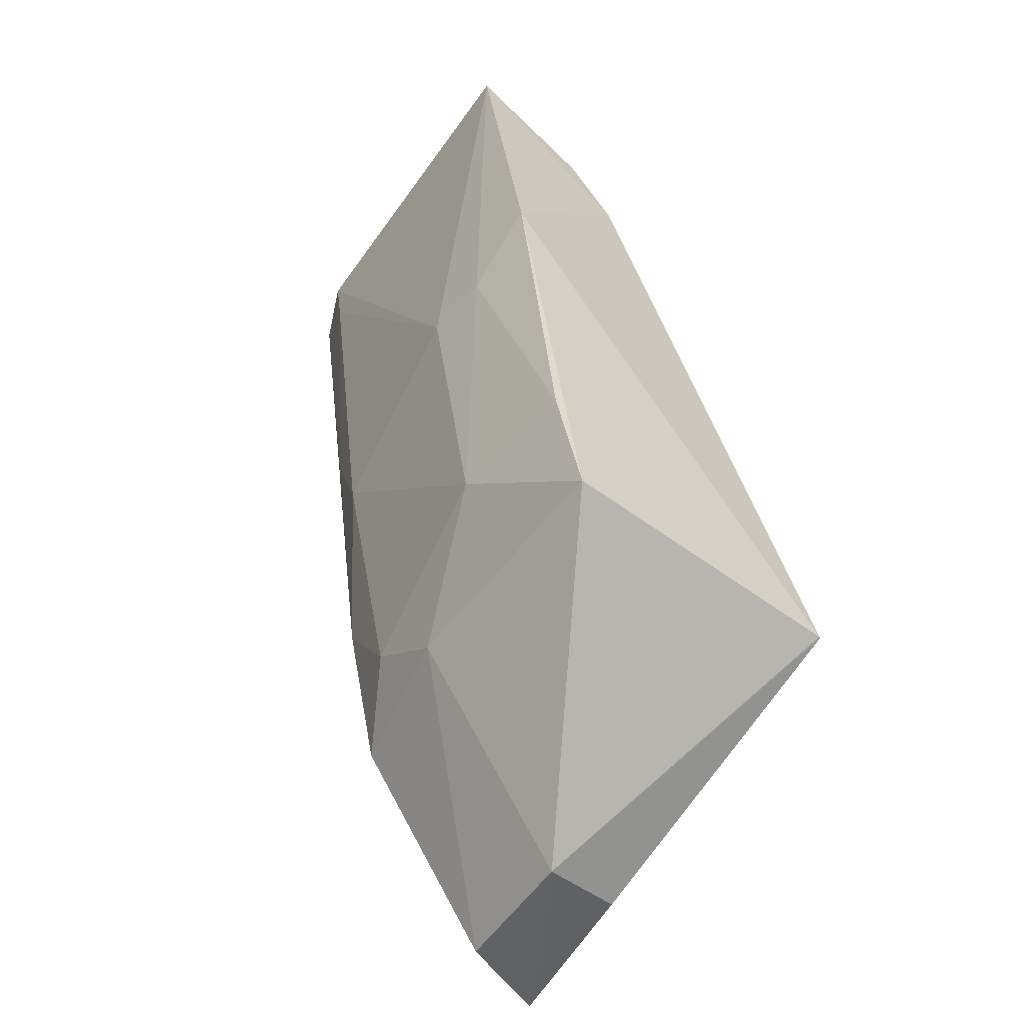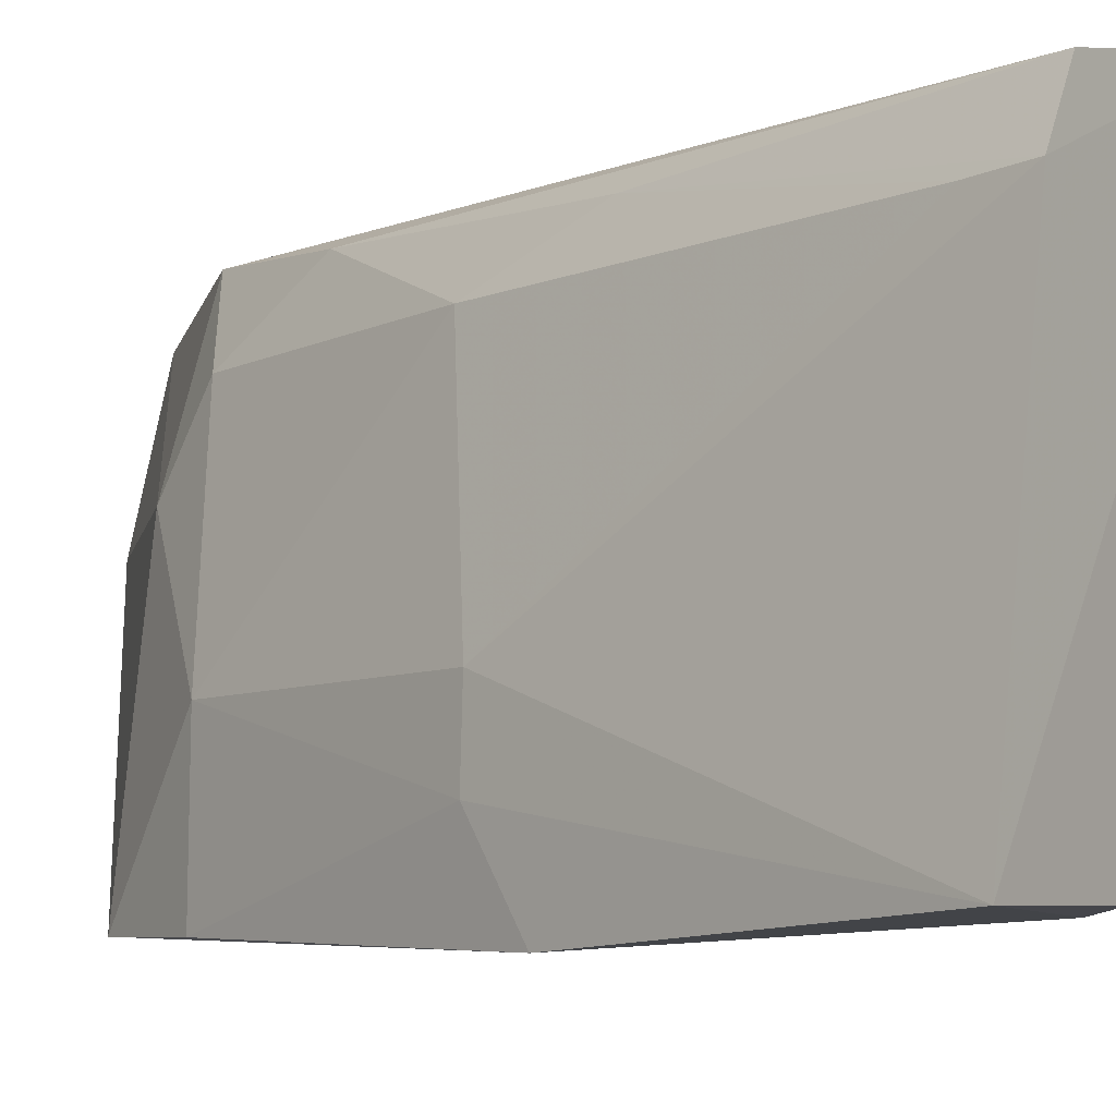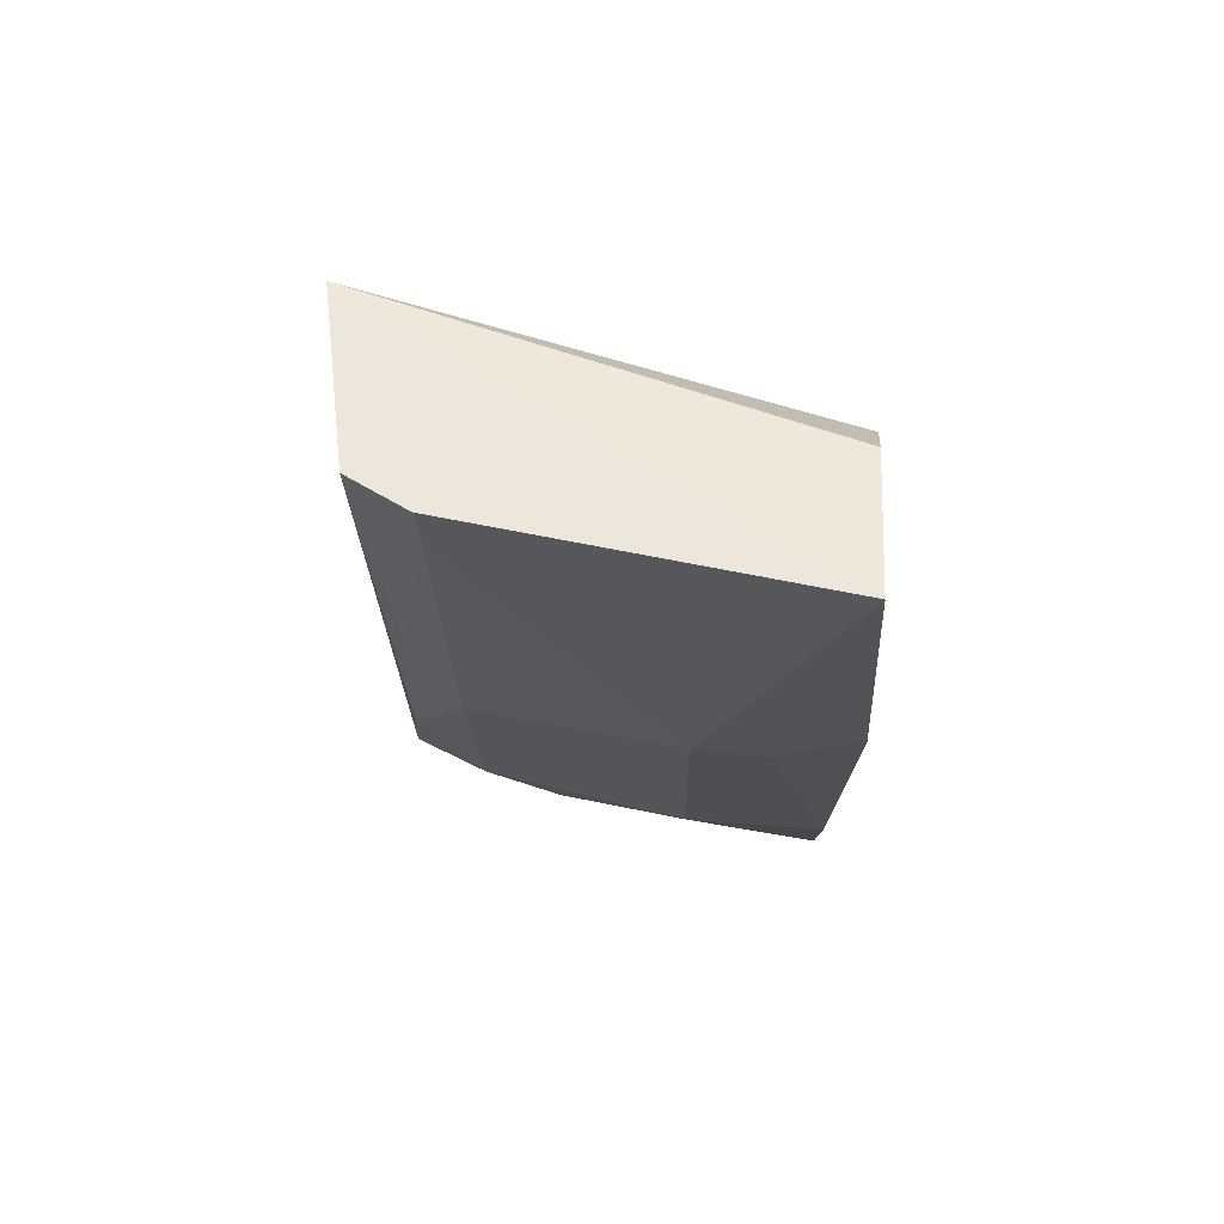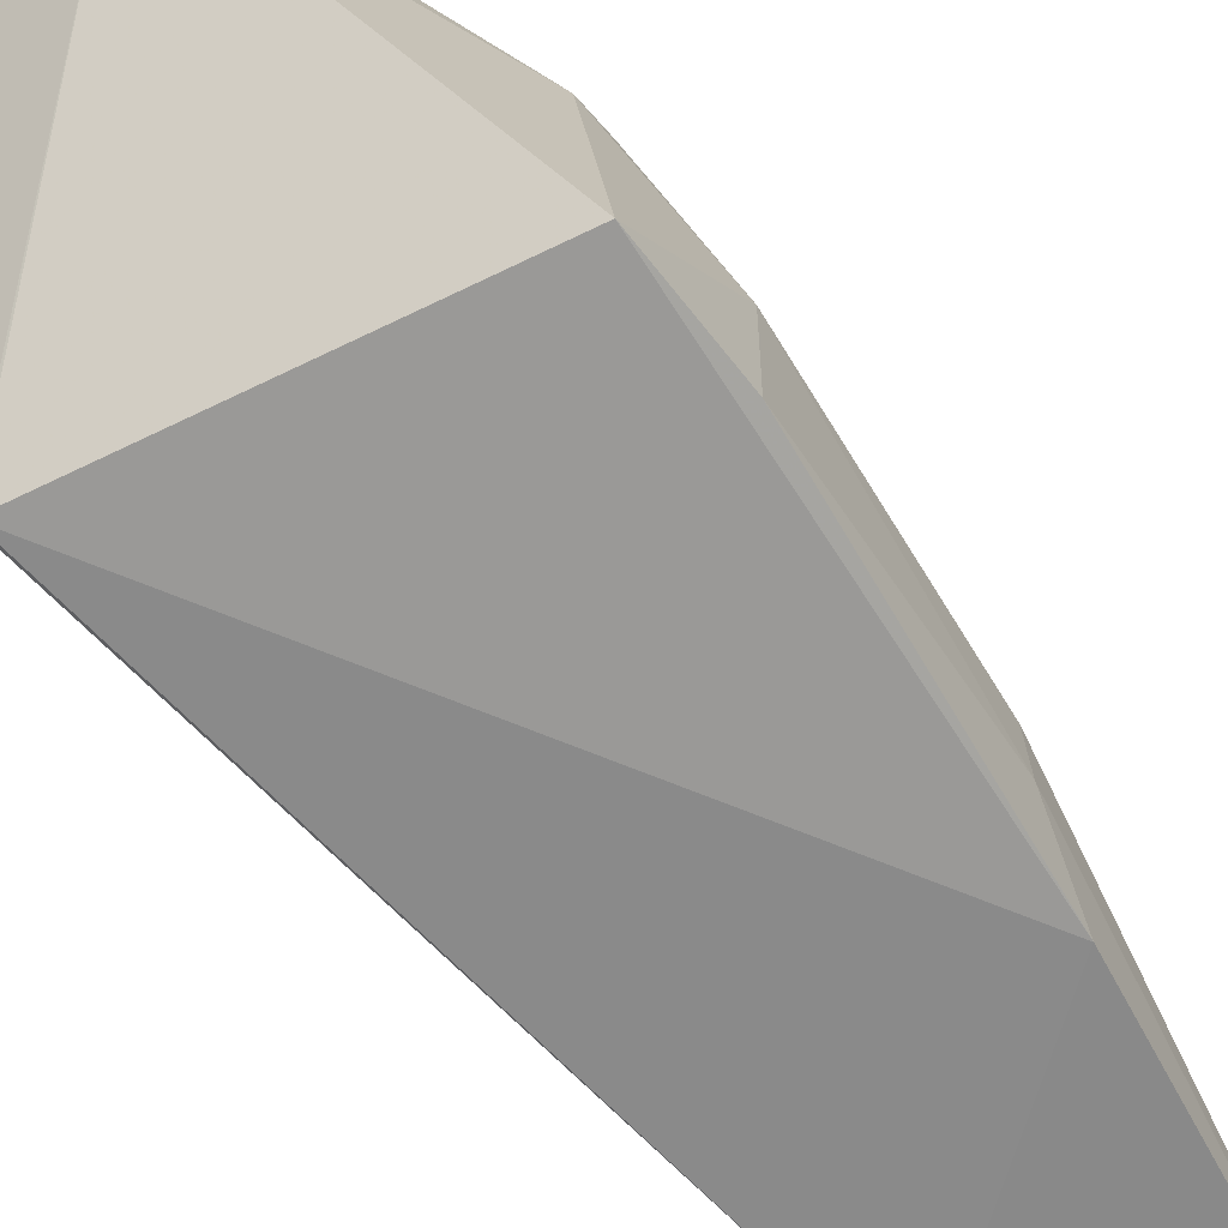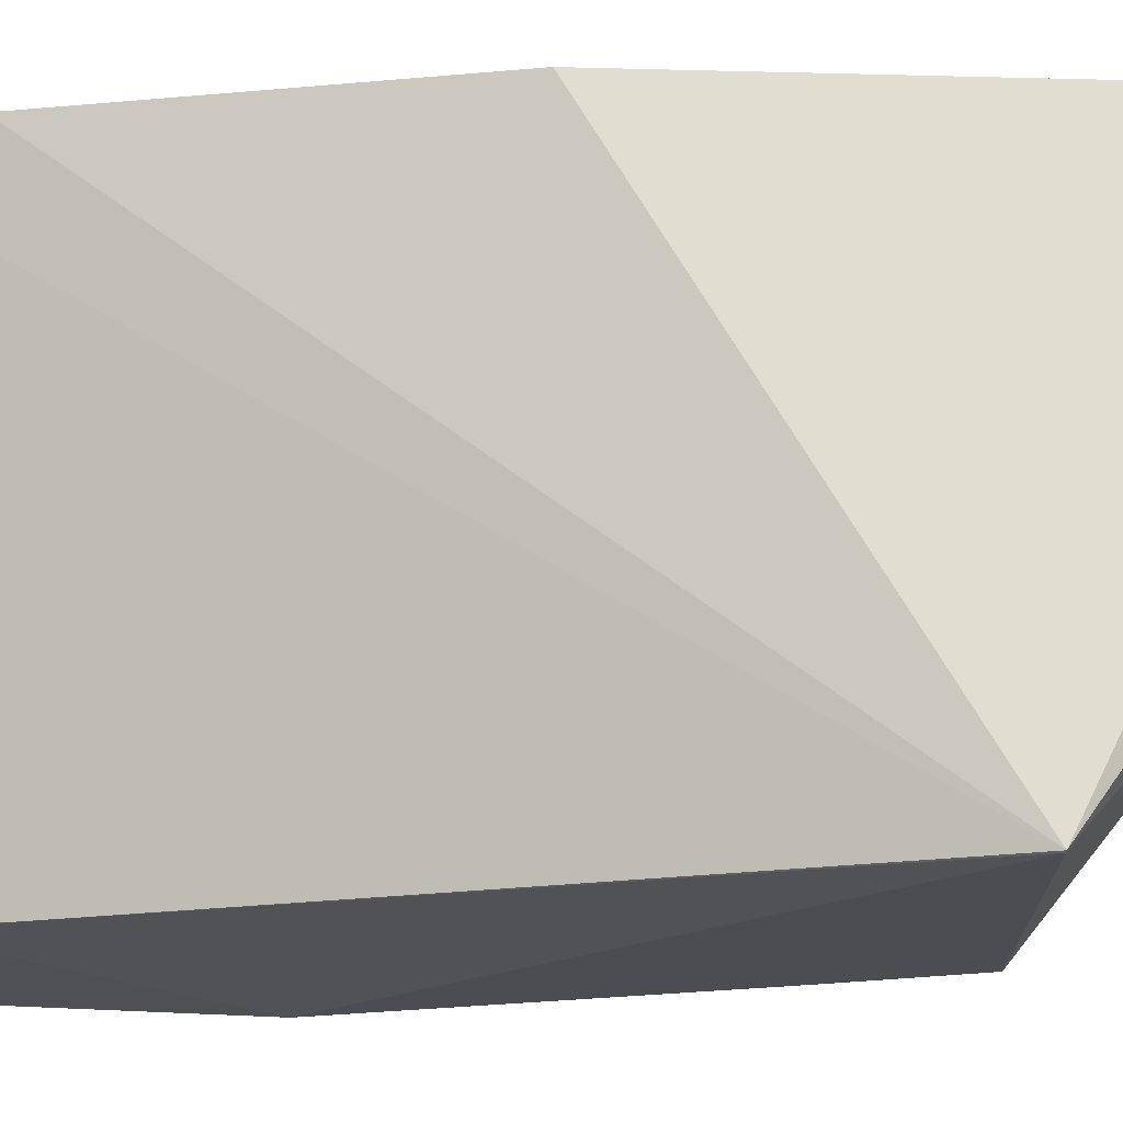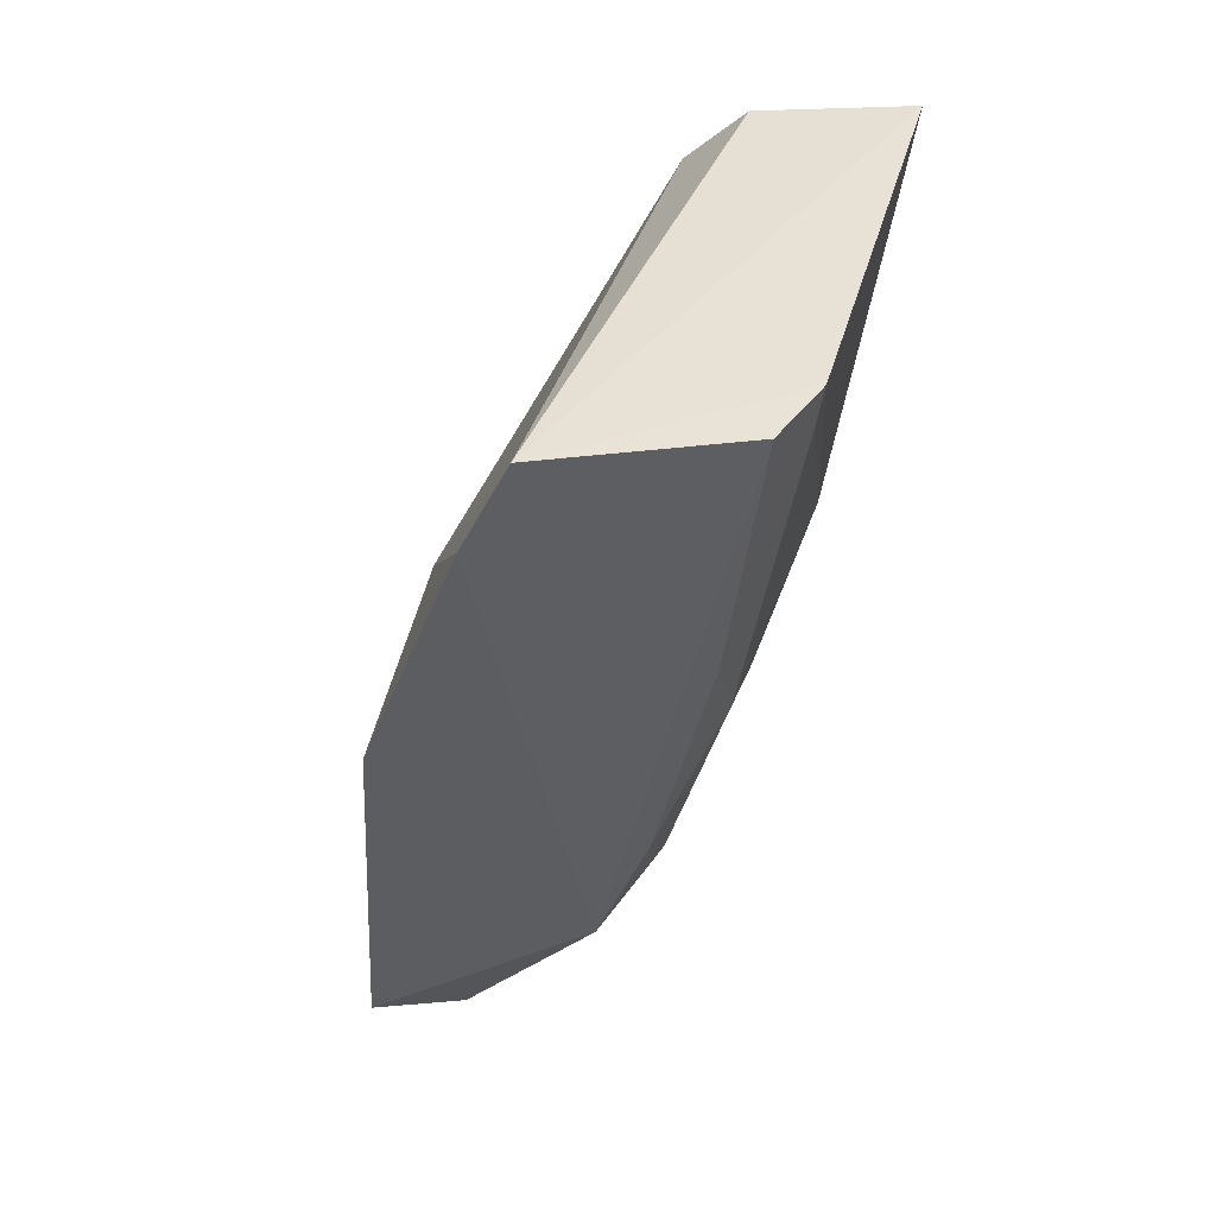
<metadata>
{"format":"obj","ext":"obj","renderer":"f3d","projection":"perspective","resolution":1024,"background":"white","views":[{"elev":-54.6,"azim":-41.4,"up":"+Z"},{"elev":-7.2,"azim":-48.9,"up":"+Y"},{"elev":60.6,"azim":-85.4,"up":"+Z"},{"elev":-66.7,"azim":-159.6,"up":"+Y"},{"elev":-16.8,"azim":85.2,"up":"+Y"},{"elev":50.9,"azim":-170.1,"up":"+Z"}]}
</metadata>
<code>
v -0.05066 0.02018 0.03453
v -0.04314 0.003356 0.008907
v -0.04501 0.02005 0.01859
v -0.04742 0.01871 0.0007335
v -0.06069 0.003339 0.03521
v -0.04378 0.01972 0.0007704
v -0.04891 0.02029 0.03041
v -0.05303 0.003387 0.03198
v -0.05787 0.01871 0.0353
v -0.05571 0.003402 0.007694
v -0.04848 0.01323 0.0002328
v -0.05278 0.01909 0.008114
v -0.05913 0.002744 0.0234
v -0.05516 0.003508 0.03437
v -0.05908 0.0165 0.03543
v -0.04482 0.01387 0.001346
v -0.04323 0.003324 0.008903
v -0.05472 0.01326 0.008046
v -0.05889 0.008391 0.02144
v -0.05702 0.0162 0.01944
v -0.05896 0.005764 0.02141
v -0.05701 0.008433 0.0117
v -0.05667 0.01798 0.02352
v -0.05485 0.01612 0.00998
v -0.05886 0.01639 0.0334
v -0.05698 0.003295 0.0116
v -0.05466 0.01855 0.01352
f 6 3 2
f 7 1 2
f 7 2 3
f 7 3 6
f 8 2 1
f 11 4 6
f 12 7 6
f 12 1 7
f 12 9 1
f 12 6 4
f 13 8 5
f 14 8 1
f 14 1 5
f 14 5 8
f 15 5 1
f 15 1 9
f 16 11 6
f 16 6 2
f 16 2 11
f 17 11 2
f 17 10 11
f 17 13 10
f 17 2 8
f 17 8 13
f 18 11 10
f 18 12 4
f 18 4 11
f 19 5 15
f 21 13 5
f 21 5 19
f 22 18 10
f 22 21 19
f 22 19 20
f 23 15 9
f 24 12 18
f 24 22 20
f 24 18 22
f 25 20 19
f 25 19 15
f 25 23 20
f 25 15 23
f 26 10 13
f 26 13 21
f 26 22 10
f 26 21 22
f 27 23 9
f 27 9 12
f 27 20 23
f 27 24 20
f 27 12 24

</code>
